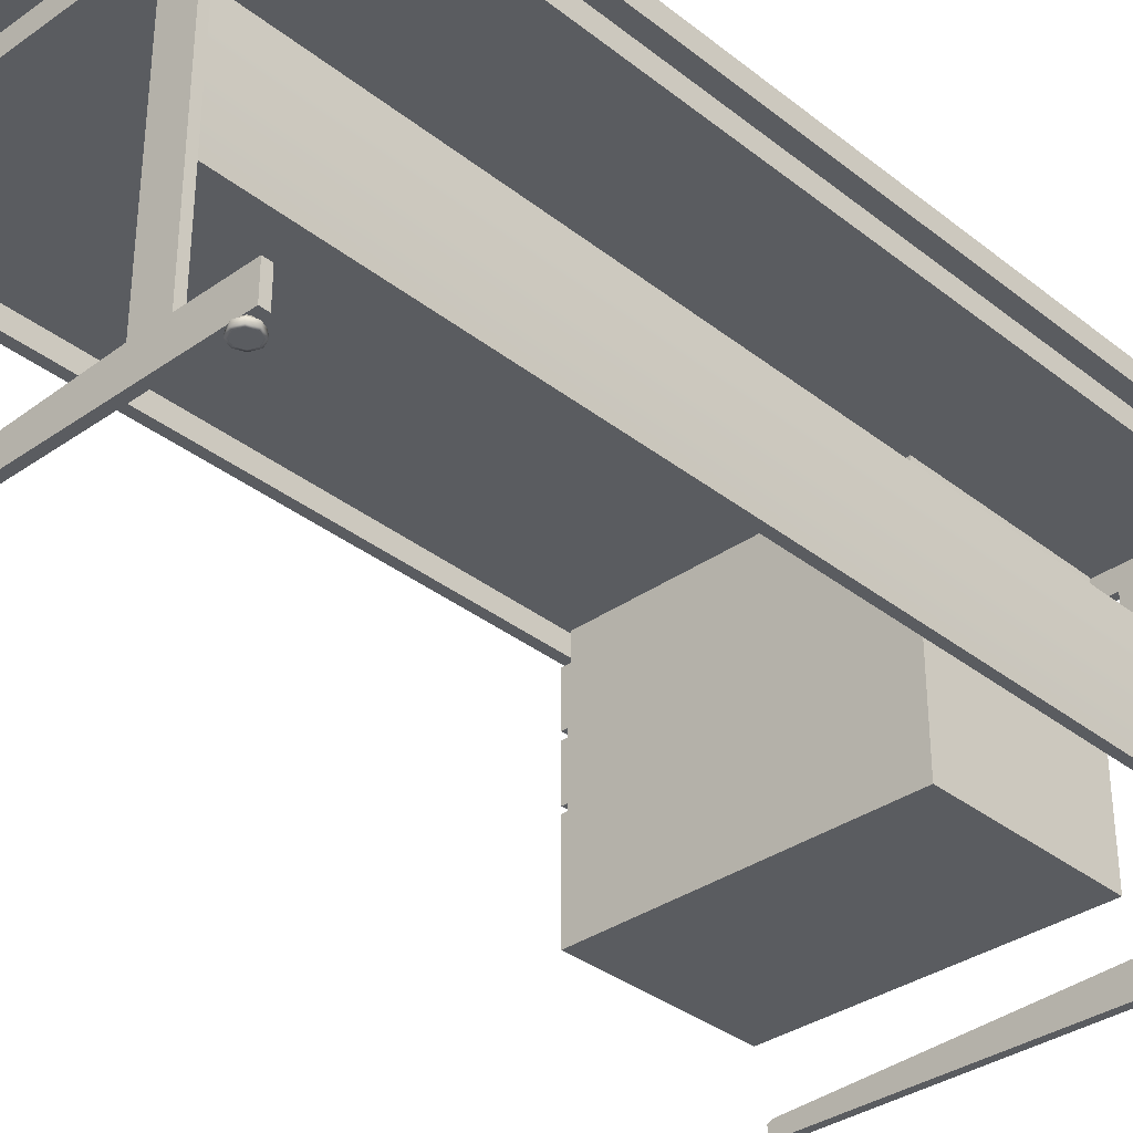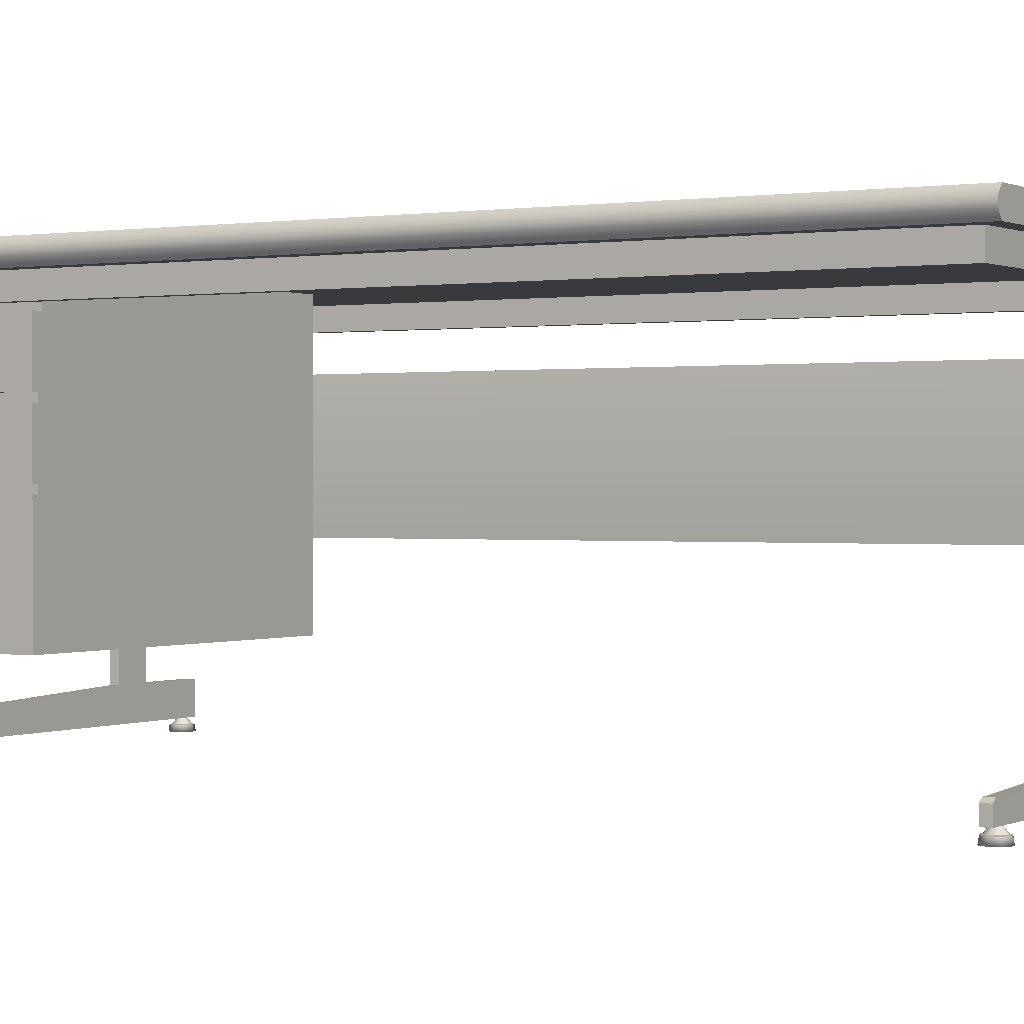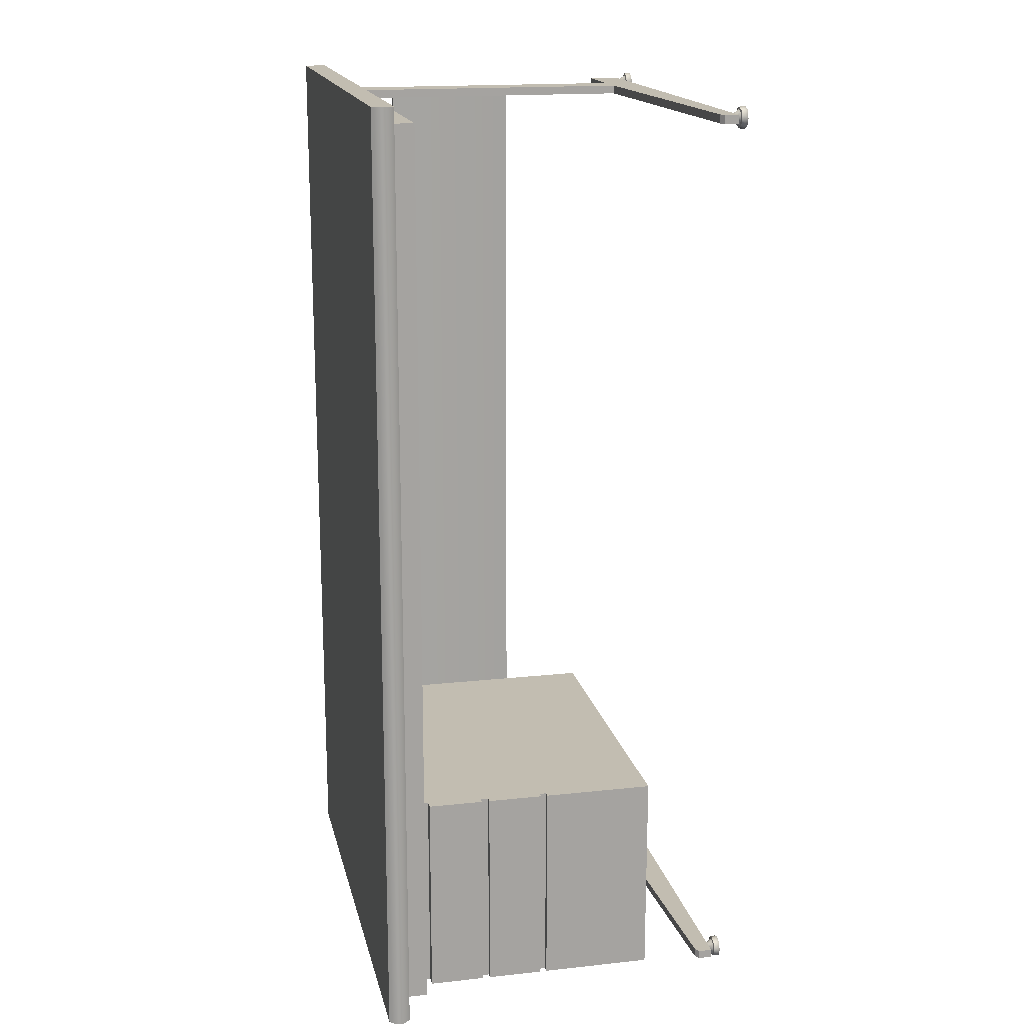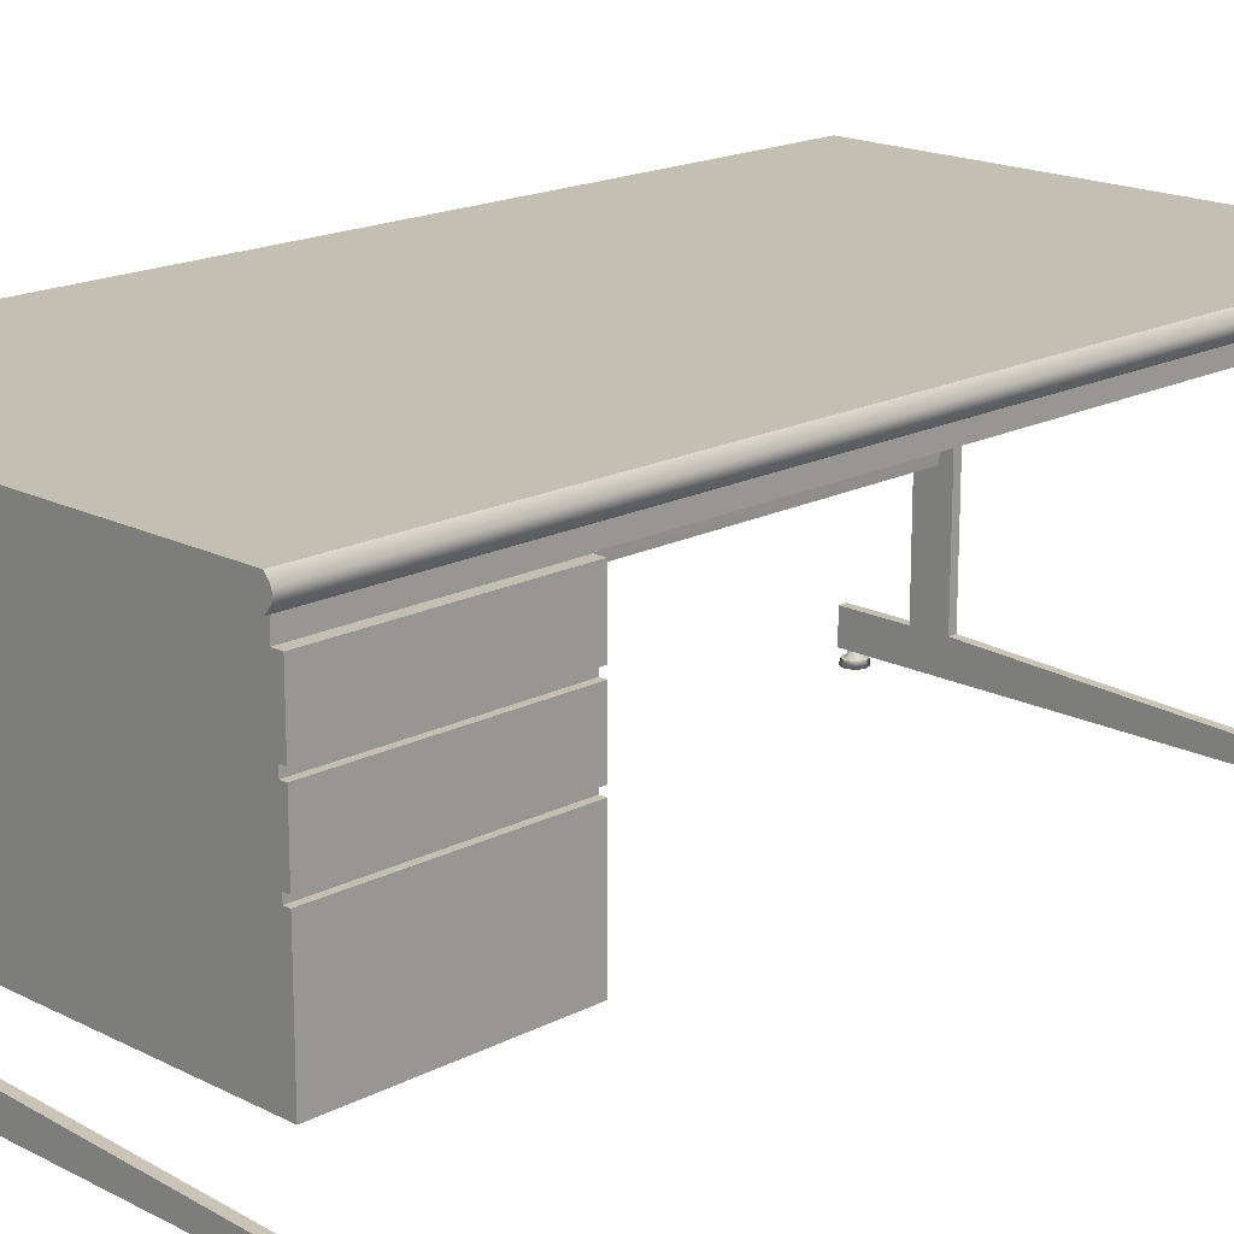
<metadata>
{"format":"obj","ext":"obj","renderer":"f3d","projection":"perspective","resolution":1024,"background":"white","views":[{"elev":-34.3,"azim":43.4,"up":"+Y"},{"elev":0.5,"azim":-58.5,"up":"+Y"},{"elev":17.0,"azim":-102.3,"up":"+Z"},{"elev":17.8,"azim":-135.1,"up":"+Y"}]}
</metadata>
<code>
o lab_desk05
v 27.97 -4.368 45.1
v 20.52 -4.368 45.1
v 27.97 -2.196 45.1
v -18.95 -4.368 45.96
v -17.88 -4.368 -45.1
v -17.88 -4.368 45.1
v -18.95 -4.368 -45.96
v 29.05 -2.196 45.96
v 20.52 -4.368 45.96
v 29.05 -4.368 45.96
v 20.52 -2.196 45.96
v 16.92 -4.368 -45.96
v 16.92 -4.368 -45.1
v 27.97 -4.368 -45.1
v 27.97 -2.196 -45.1
v -17.88 -2.196 -45.1
v -17.88 -2.196 45.1
v -18.95 -2.196 45.96
v -18.95 -2.196 -45.96
v 26.76 -37 -45.53
v 26.69 -37.05 -44.79
v 27 -37.05 -45.53
v 26.52 -37 -44.96
v 26.52 -37 -46.1
v 26.69 -37.05 -46.27
v 25.95 -37 -46.34
v 25.95 -37.05 -46.58
v 25.38 -37 -46.1
v 25.21 -37.05 -46.27
v 25.3 -37.68 -46.18
v 26.87 -37.68 -45.53
v 25.03 -37.68 -45.53
v 26.6 -37.68 -46.18
v 27.1 -37.64 -45.53
v 26.76 -37.64 -46.34
v 25.95 -37.68 -46.45
v 25.95 -37.64 -46.68
v 25.14 -37.64 -46.34
v 24.8 -37.64 -45.53
v 24.9 -37.05 -45.53
v 30.78 -2.196 47.69
v 26.76 -37.64 -44.72
v 26.6 -37.68 -44.88
v 25.95 -37.64 -44.38
v 25.95 -37.68 -44.61
v 25.95 -37.05 -44.48
v 25.14 -37.64 -44.72
v 25.3 -37.68 -44.88
v 25.21 -37.05 -44.79
v 25.64 -36.5 -45.22
v 25.95 -37 -44.72
v 25.95 -36.5 -45.09
v 25.38 -37 -44.96
v 25.51 -36.5 -45.53
v 25.14 -37 -45.53
v -16.97 -37.05 44.79
v -17.04 -37 45.53
v -16.8 -37 44.96
v -17.28 -37.05 45.53
v -16.8 -37 46.1
v -16.97 -37.05 46.27
v -16.23 -37 46.34
v -16.23 -37.05 46.58
v -15.66 -37 46.1
v -15.49 -37.05 46.27
v -15.42 -37 45.53
v -15.18 -37.05 45.53
v -15.66 -37 44.96
v -15.49 -37.05 44.79
v -16.23 -37 44.72
v -16.23 -37.05 44.48
v -16.88 -37.68 44.87
v -15.31 -37.68 45.53
v -17.16 -37.68 45.53
v -15.58 -37.68 44.87
v -16.23 -37.68 44.6
v -15.42 -37.64 44.72
v -16.23 -37.64 44.38
v -17.04 -37.64 44.72
v -17.38 -37.64 45.53
v -16.88 -37.68 46.18
v -17.04 -37.64 46.34
v -16.23 -37.68 46.45
v -16.23 -37.64 46.68
v -15.58 -37.68 46.18
v -15.42 -37.64 46.34
v -15.08 -37.64 45.53
v -16.54 -36.5 45.22
v -16.67 -36.5 45.53
v -16.23 -36.5 45.09
v -15.92 -36.5 45.22
v -15.79 -36.5 45.53
v -15.92 -36.5 45.84
v -16.23 -36.5 45.97
v -16.54 -36.5 45.84
v 25.21 -37.05 44.79
v 25.14 -37 45.53
v 25.38 -37 44.96
v 24.9 -37.05 45.53
v 25.38 -37 46.1
v 25.21 -37.05 46.27
v 25.95 -37 46.34
v 25.95 -37.05 46.58
v 26.52 -37 46.1
v 26.69 -37.05 46.27
v 26.76 -37 45.53
v 27 -37.05 45.53
v 26.52 -37 44.96
v 26.69 -37.05 44.79
v 25.95 -37 44.72
v 25.95 -37.05 44.48
v 25.3 -37.68 44.87
v 26.87 -37.68 45.53
v 25.03 -37.68 45.53
v 26.6 -37.68 44.87
v 25.95 -37.68 44.6
v 26.76 -37.64 44.72
v 25.95 -37.64 44.38
v 25.14 -37.64 44.72
v 24.8 -37.64 45.53
v 27.1 -37.64 45.53
v 26.76 -37.64 46.34
v 26.6 -37.68 46.18
v 25.95 -37.64 46.68
v 25.95 -37.68 46.45
v 25.14 -37.64 46.34
v 25.3 -37.68 46.18
v 20.52 -4.368 -45.1
v -15.58 -37.68 -46.18
v -15.08 -37.64 -45.53
v -15.31 -37.68 -45.53
v -15.42 -37.64 -46.34
v -15.49 -37.05 -46.27
v -15.18 -37.05 -45.53
v -16.23 -37.68 -46.45
v -16.23 -37.64 -46.68
v -16.23 -37.05 -46.58
v -16.88 -37.68 -46.18
v -17.04 -37.64 -46.34
v -16.97 -37.05 -46.27
v -17.16 -37.68 -45.53
v -17.38 -37.64 -45.53
v -17.28 -37.05 -45.53
v -16.88 -37.68 -44.88
v -17.04 -37.64 -44.72
v -16.97 -37.05 -44.79
v -16.23 -37.68 -44.61
v -16.23 -37.64 -44.38
v -16.23 -37.05 -44.48
v -15.58 -37.68 -44.88
v -15.42 -37.64 -44.72
v -15.49 -37.05 -44.79
v 17.78 -14.67 45.1
v 18.22 -21.1 -45.1
v 18.22 -21.1 45.1
v 17.78 -14.67 -45.1
v 19.65 -14.67 45.1
v 19.22 -8.246 -45.1
v 19.22 -8.246 45.1
v 19.65 -14.67 -45.1
v 19.22 -21.1 45.1
v 20.52 -14.67 45.1
v 20.52 -33.31 45.1
v 16.92 -14.67 45.1
v 16.92 -33.31 45.1
v 18.22 -8.246 -45.1
v 18.22 -8.246 45.1
v 16.92 -14.67 -45.1
v 16.92 -33.31 -45.1
v 19.22 -21.1 -45.1
v 20.52 -14.67 -45.1
v 20.52 -33.31 -45.1
v -21.25 -0.7399 -47.69
v 30.78 -2.196 -47.69
v -21.25 -1.483 -47.69
v 30.78 -0.02654 -47.69
v -21.25 -0.7399 47.69
v -21.25 -1.483 47.69
v 30.78 -0.02654 47.69
v -20.68 -0.02654 -47.69
v -20.68 -0.02654 47.69
v 20.52 -36.5 45.96
v 16.92 -33.31 45.96
v 16.92 -36.5 45.96
v 20.52 -33.31 45.96
v -17.22 -36.5 45.1
v 16.92 -36.5 45.1
v -17.22 -36.5 45.96
v -17.22 -34.81 45.1
v 20.52 -36.5 45.1
v 27.22 -36.5 45.96
v 27.22 -36.5 45.1
v 16.92 -2.196 -45.96
v 20.52 -2.196 -45.96
v -20.68 -2.196 -47.69
v 20.52 -4.368 -45.96
v 16.92 -14.67 -45.96
v 20.52 -14.67 -45.96
v -20.68 -2.196 47.69
v 16.92 -2.196 45.96
v 16.92 -4.368 45.96
v 20.52 -14.67 45.96
v 16.92 -14.67 45.96
v 16.92 -4.368 45.1
v 29.05 -2.196 -45.96
v 29.05 -4.368 -45.96
v -18.01 -10.56 -44.91
v -18.61 -10.56 -24.15
v -18.61 -10.56 -44.91
v -18.01 -10.56 -24.15
v -18.61 -4.995 -44.91
v -17.63 -4.995 -44.91
v 14.68 -11.33 -44.91
v 14.68 -10.56 -44.91
v -18.01 -11.33 -44.91
v 14.68 -11.33 -24.15
v 14.68 -10.56 -24.15
v -18.01 -11.33 -24.15
v -18.61 -11.33 -24.15
v -18.61 -11.33 -44.91
v -18.61 -16.89 -44.91
v -18.61 -16.89 -24.15
v -18.01 -16.89 -44.91
v 14.68 -16.89 -44.91
v 14.68 -17.57 -44.91
v -18.01 -17.57 -44.91
v 14.68 -16.89 -24.15
v 14.68 -17.57 -24.15
v -18.01 -16.89 -24.15
v -18.01 -17.57 -24.15
v -18.61 -17.57 -24.15
v -18.61 -28.6 -44.91
v -18.61 -28.6 -24.15
v -18.61 -17.57 -44.91
v -17.9 -28.6 -44.91
v -17.9 -28.6 -24.15
v -18.61 -4.995 -24.15
v -17.63 -4.995 -24.15
v 14.68 -4.995 -24.15
v 14.68 -4.995 -44.91
v 14.68 -28.6 -44.91
v 14.68 -28.6 -24.15
v -17.63 -2.196 -24.15
v 14.68 -2.196 -24.15
v 14.68 -2.196 -44.91
v -17.63 -2.196 -44.91
v 25.64 -36.5 -45.84
v 25.95 -36.5 -45.97
v 26.26 -36.5 -45.84
v 26.39 -36.5 -45.53
v 26.26 -36.5 -45.22
v 25.64 -36.5 45.22
v 25.51 -36.5 45.53
v 25.95 -36.5 45.09
v 26.26 -36.5 45.22
v 26.39 -36.5 45.53
v 26.26 -36.5 45.84
v 25.95 -36.5 45.97
v 25.64 -36.5 45.84
v -17.04 -37 -45.53
v -16.8 -37 -46.1
v -16.8 -37 -44.96
v -16.23 -37 -44.72
v -15.66 -37 -44.96
v -15.42 -37 -45.53
v -15.66 -37 -46.1
v -16.23 -37 -46.34
v -16.54 -36.5 -45.84
v -16.67 -36.5 -45.53
v -16.23 -36.5 -45.97
v -15.92 -36.5 -45.84
v -15.79 -36.5 -45.53
v -15.92 -36.5 -45.22
v -16.23 -36.5 -45.09
v -16.54 -36.5 -45.22
v -17.78 -36.5 -45.96
v -17.22 -36.5 -45.1
v -17.78 -36.5 -45.1
v -17.22 -36.5 -45.96
v -17.22 -34.81 -45.1
v -17.78 -35.11 -45.1
v -17.22 -34.81 -45.96
v -17.78 -35.11 -45.96
v 27.22 -33.31 -45.1
v 27.22 -36.5 -45.96
v 27.22 -33.31 -45.96
v 27.22 -36.5 -45.1
v 27.22 -33.31 45.96
v 27.22 -33.31 45.1
v -17.78 -36.5 45.1
v -17.78 -36.5 45.96
v -17.22 -34.81 45.96
v -17.78 -35.11 45.96
v -17.78 -35.11 45.1
v 16.92 -33.31 -45.96
v 16.92 -36.5 -45.1
v 20.52 -33.31 -45.96
v 20.52 -36.5 -45.96
v 16.92 -36.5 -45.96
v 20.52 -36.5 -45.1
f 1 2 3
f 4 5 6
f 4 7 5
f 8 9 10
f 8 11 9
f 5 12 13
f 5 7 12
f 14 3 15
f 14 1 3
f 16 6 5
f 16 17 6
f 7 18 19
f 7 4 18
f 20 21 22
f 20 23 21
f 24 22 25
f 24 20 22
f 26 25 27
f 26 24 25
f 28 27 29
f 28 26 27
f 30 31 32
f 30 33 31
f 33 34 31
f 33 35 34
f 25 34 35
f 25 22 34
f 36 35 33
f 36 37 35
f 27 35 37
f 27 25 35
f 29 27 37
f 29 37 38
f 30 38 37
f 30 37 36
f 32 38 30
f 32 39 38
f 38 39 40
f 38 40 29
f 8 41 11
f 31 42 43
f 31 34 42
f 22 42 34
f 22 21 42
f 43 44 45
f 43 42 44
f 21 44 42
f 21 46 44
f 45 47 48
f 45 44 47
f 46 47 44
f 46 49 47
f 48 39 32
f 48 47 39
f 49 39 47
f 49 40 39
f 50 51 52
f 50 53 51
f 54 53 50
f 54 55 53
f 56 57 58
f 56 59 57
f 60 59 61
f 60 57 59
f 62 61 63
f 62 60 61
f 64 63 65
f 64 62 63
f 66 65 67
f 66 64 65
f 68 67 69
f 68 66 67
f 70 69 71
f 70 68 69
f 58 71 56
f 58 70 71
f 72 73 74
f 72 75 73
f 76 77 75
f 76 78 77
f 71 77 78
f 71 69 77
f 72 78 76
f 56 71 78
f 56 78 79
f 72 79 78
f 79 59 56
f 79 80 59
f 74 80 79
f 74 79 72
f 81 80 74
f 81 82 80
f 61 80 82
f 61 59 80
f 83 82 81
f 83 84 82
f 63 82 84
f 63 61 82
f 85 84 83
f 85 86 84
f 65 84 86
f 65 63 84
f 73 86 85
f 73 87 86
f 67 86 87
f 67 65 86
f 75 87 73
f 75 77 87
f 69 87 77
f 69 67 87
f 5 13 16
f 74 85 81
f 74 73 85
f 88 57 89
f 88 58 57
f 90 58 88
f 90 70 58
f 91 70 90
f 91 68 70
f 92 68 91
f 92 66 68
f 93 66 92
f 93 64 66
f 94 64 93
f 94 62 64
f 95 62 94
f 95 60 62
f 89 60 95
f 89 57 60
f 96 97 98
f 96 99 97
f 100 99 101
f 100 97 99
f 102 101 103
f 102 100 101
f 104 103 105
f 104 102 103
f 106 105 107
f 106 104 105
f 108 107 109
f 108 106 107
f 110 109 111
f 110 108 109
f 98 111 96
f 98 110 111
f 112 113 114
f 112 115 113
f 116 117 115
f 116 118 117
f 111 117 118
f 111 109 117
f 112 118 116
f 96 111 118
f 96 118 119
f 112 119 118
f 114 119 112
f 114 120 119
f 119 120 99
f 119 99 96
f 115 121 113
f 115 117 121
f 109 121 117
f 109 107 121
f 113 122 123
f 113 121 122
f 107 122 121
f 107 105 122
f 123 124 125
f 123 122 124
f 105 124 122
f 105 103 124
f 125 126 127
f 125 124 126
f 103 126 124
f 103 101 126
f 127 120 114
f 127 126 120
f 101 120 126
f 101 99 120
f 14 15 128
f 129 130 131
f 129 132 130
f 133 130 132
f 133 134 130
f 135 132 129
f 135 136 132
f 137 132 136
f 137 133 132
f 138 136 135
f 138 139 136
f 140 136 139
f 140 137 136
f 141 139 138
f 141 142 139
f 139 142 143
f 139 143 140
f 144 142 141
f 144 145 142
f 146 142 145
f 146 143 142
f 147 145 144
f 147 148 145
f 149 145 148
f 149 146 145
f 150 148 147
f 150 151 148
f 152 148 151
f 152 149 148
f 131 151 150
f 131 130 151
f 134 151 130
f 134 152 151
f 153 154 155
f 153 156 154
f 157 158 159
f 157 160 158
f 161 162 163
f 161 157 162
f 155 164 153
f 155 165 164
f 166 159 158
f 166 167 159
f 154 168 169
f 154 156 168
f 170 155 154
f 170 161 155
f 170 171 160
f 170 172 171
f 173 174 175
f 173 176 174
f 177 175 178
f 177 173 175
f 178 179 177
f 178 41 179
f 180 177 181
f 180 173 177
f 179 180 181
f 179 176 180
f 179 174 176
f 179 41 174
f 182 183 184
f 182 185 183
f 184 186 187
f 184 188 186
f 187 189 165
f 187 186 189
f 187 163 190
f 187 165 163
f 190 191 182
f 190 192 191
f 190 184 187
f 190 182 184
f 193 174 194
f 193 195 174
f 196 197 12
f 196 198 197
f 12 168 13
f 12 197 168
f 12 194 196
f 12 193 194
f 13 158 128
f 13 166 158
f 128 198 196
f 128 171 198
f 128 160 171
f 128 158 160
f 128 16 13
f 128 15 16
f 11 199 200
f 11 41 199
f 201 202 9
f 201 203 202
f 9 162 2
f 9 202 162
f 9 200 201
f 9 11 200
f 2 167 204
f 2 159 167
f 204 203 201
f 204 164 203
f 204 153 164
f 204 167 153
f 204 3 2
f 204 17 3
f 19 12 7
f 19 193 12
f 205 10 206
f 205 8 10
f 206 194 205
f 206 196 194
f 206 1 14
f 206 10 1
f 206 128 196
f 206 14 128
f 207 208 209
f 207 210 208
f 207 211 212
f 207 209 211
f 213 207 214
f 213 215 207
f 216 214 217
f 216 213 214
f 210 215 218
f 210 207 215
f 218 217 210
f 218 216 217
f 219 215 220
f 219 218 215
f 219 221 222
f 219 220 221
f 223 213 224
f 223 215 213
f 225 223 224
f 225 226 223
f 224 216 227
f 224 213 216
f 228 224 227
f 228 225 224
f 227 218 229
f 227 216 218
f 230 227 229
f 230 228 227
f 229 226 230
f 229 223 226
f 231 232 233
f 231 234 232
f 222 218 219
f 222 229 218
f 221 215 223
f 221 220 215
f 221 229 222
f 221 223 229
f 234 230 226
f 234 231 230
f 232 226 235
f 232 234 226
f 233 230 231
f 233 236 230
f 211 208 237
f 211 209 208
f 238 208 210
f 238 237 208
f 239 210 217
f 239 238 210
f 240 217 214
f 240 239 217
f 212 237 238
f 212 211 237
f 212 214 207
f 212 240 214
f 235 225 241
f 235 226 225
f 241 228 242
f 241 225 228
f 242 230 236
f 242 228 230
f 236 232 235
f 236 233 232
f 236 241 242
f 236 235 241
f 243 239 244
f 243 238 239
f 244 240 245
f 244 239 240
f 245 212 246
f 245 240 212
f 246 238 243
f 246 212 238
f 29 55 28
f 29 40 55
f 53 40 49
f 53 55 40
f 51 49 46
f 51 53 49
f 23 46 21
f 23 51 46
f 32 43 48
f 32 31 43
f 247 55 54
f 247 28 55
f 248 28 247
f 248 26 28
f 249 26 248
f 249 24 26
f 250 24 249
f 250 20 24
f 251 20 250
f 251 23 20
f 52 23 251
f 52 51 23
f 114 123 127
f 114 113 123
f 252 97 253
f 252 98 97
f 254 98 252
f 254 110 98
f 255 110 254
f 255 108 110
f 256 108 255
f 256 106 108
f 257 106 256
f 257 104 106
f 258 104 257
f 258 102 104
f 259 102 258
f 259 100 102
f 253 100 259
f 253 97 100
f 140 260 261
f 140 143 260
f 262 143 146
f 262 260 143
f 263 146 149
f 263 262 146
f 264 149 152
f 264 263 149
f 265 152 134
f 265 264 152
f 266 134 133
f 266 265 134
f 267 133 137
f 267 266 133
f 261 137 140
f 261 267 137
f 138 131 141
f 138 129 131
f 141 150 144
f 141 131 150
f 268 260 269
f 268 261 260
f 270 261 268
f 270 267 261
f 271 267 270
f 271 266 267
f 272 266 271
f 272 265 266
f 273 265 272
f 273 264 265
f 274 264 273
f 274 263 264
f 275 263 274
f 275 262 263
f 269 262 275
f 269 260 262
f 168 166 13
f 168 156 166
f 162 159 2
f 162 157 159
f 160 161 170
f 160 157 161
f 156 167 166
f 156 153 167
f 199 19 18
f 199 195 19
f 195 178 175
f 195 199 178
f 174 8 205
f 174 41 8
f 276 277 278
f 276 279 277
f 278 280 281
f 278 277 280
f 281 282 283
f 281 280 282
f 283 279 276
f 283 282 279
f 283 278 281
f 283 276 278
f 284 285 286
f 284 287 285
f 288 192 289
f 288 191 192
f 290 188 291
f 290 186 188
f 291 292 293
f 291 188 292
f 293 189 294
f 293 292 189
f 294 186 290
f 294 189 186
f 294 291 293
f 294 290 291
f 163 202 185
f 163 162 202
f 163 192 190
f 163 289 192
f 165 161 163
f 165 155 161
f 165 292 183
f 165 189 292
f 183 164 165
f 183 203 164
f 183 188 184
f 183 292 188
f 185 203 183
f 185 202 203
f 185 289 163
f 185 288 289
f 169 197 295
f 169 168 197
f 169 277 296
f 169 280 277
f 172 154 169
f 172 170 154
f 172 286 297
f 172 284 286
f 297 171 172
f 297 198 171
f 297 285 298
f 297 286 285
f 295 198 297
f 295 197 198
f 295 280 169
f 295 282 280
f 299 282 295
f 299 279 282
f 299 297 298
f 299 295 297
f 298 287 300
f 298 285 287
f 300 284 172
f 300 287 284
f 300 169 296
f 300 172 169
f 296 279 299
f 296 277 279
f 296 298 300
f 296 299 298
f 182 288 185
f 182 191 288
f 1 9 2
f 1 10 9
f 17 15 3
f 17 16 15
f 4 200 18
f 4 201 200
f 4 204 201
f 4 6 204
f 6 17 204
f 19 195 193
f 200 199 18
f 33 30 36
f 194 174 205
f 48 43 45
f 199 41 178
f 75 72 76
f 176 173 180
f 81 85 83
f 181 177 179
f 115 112 116
f 175 174 195
f 127 123 125
f 144 150 147
f 129 138 135

</code>
